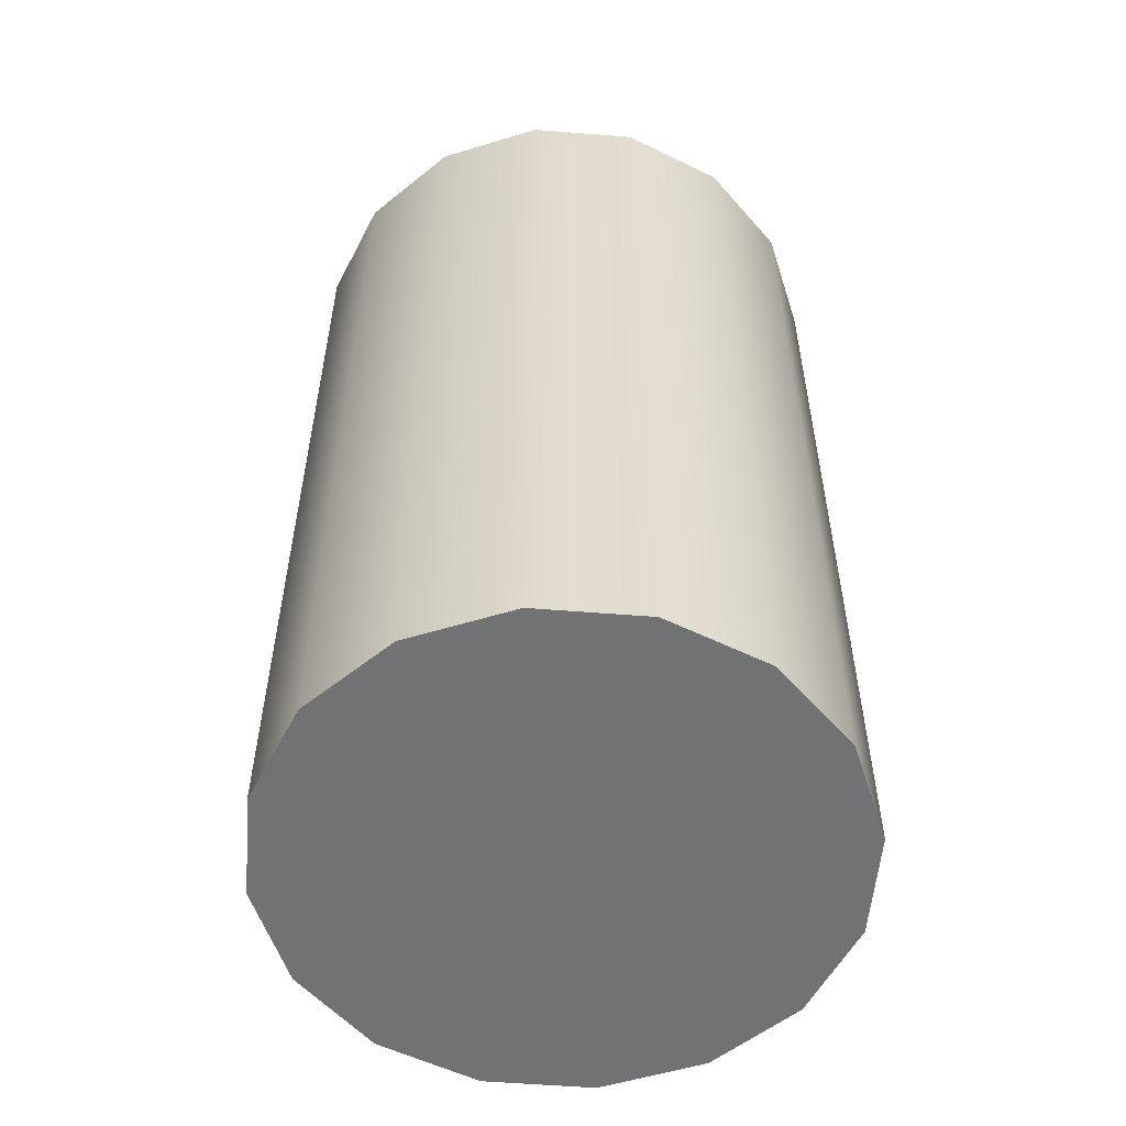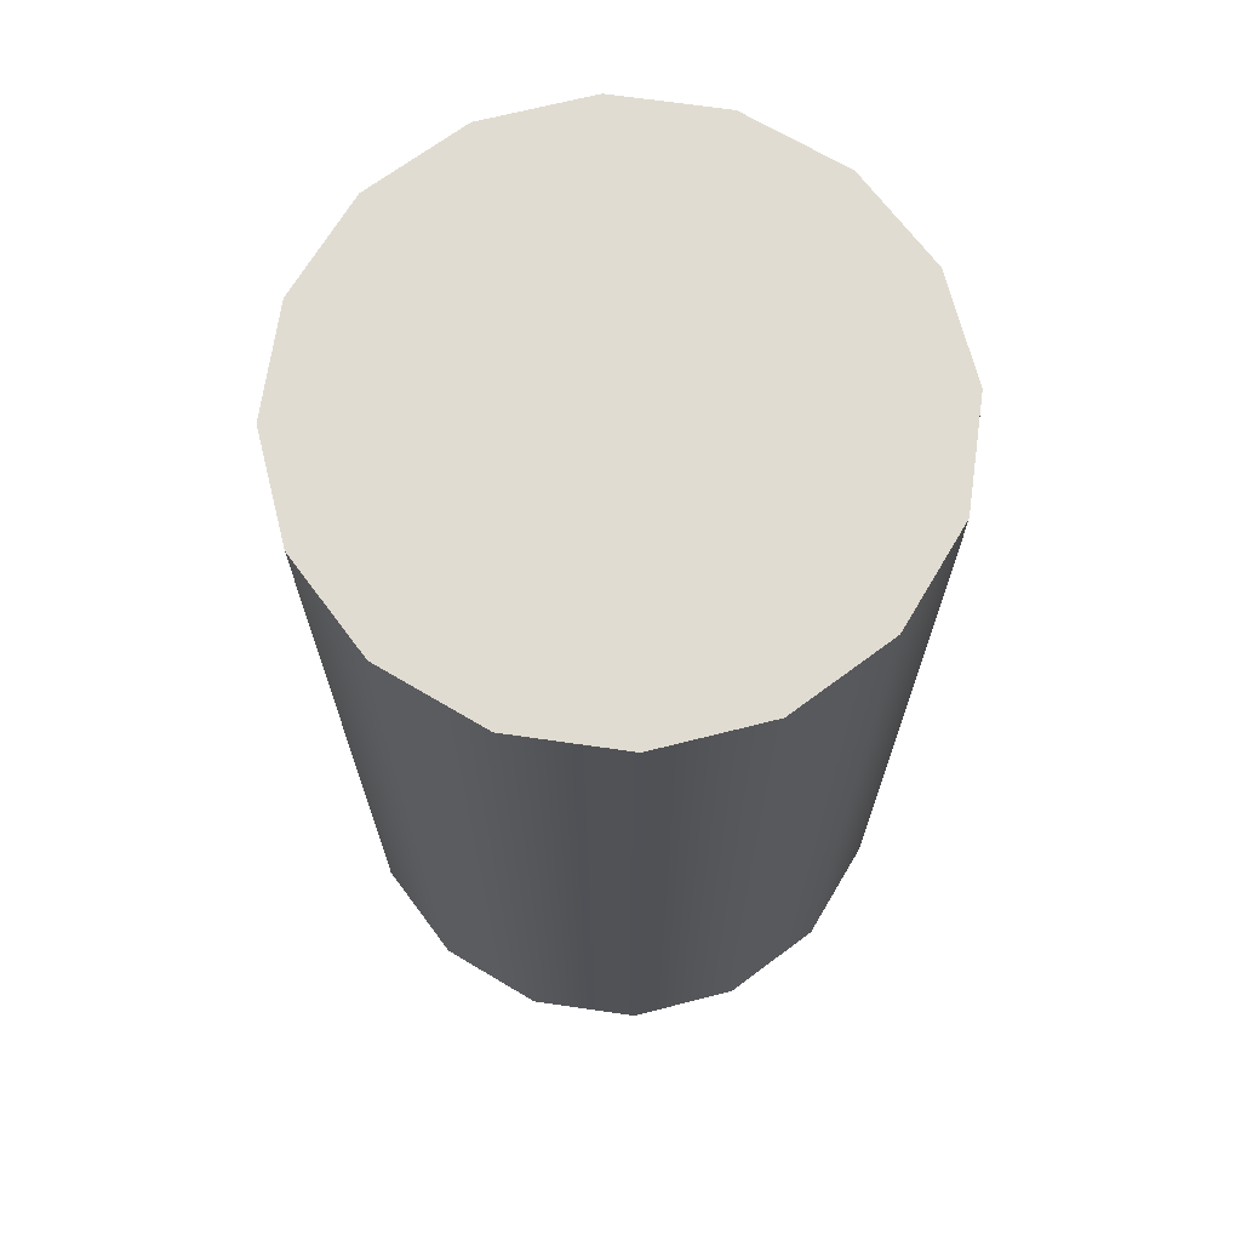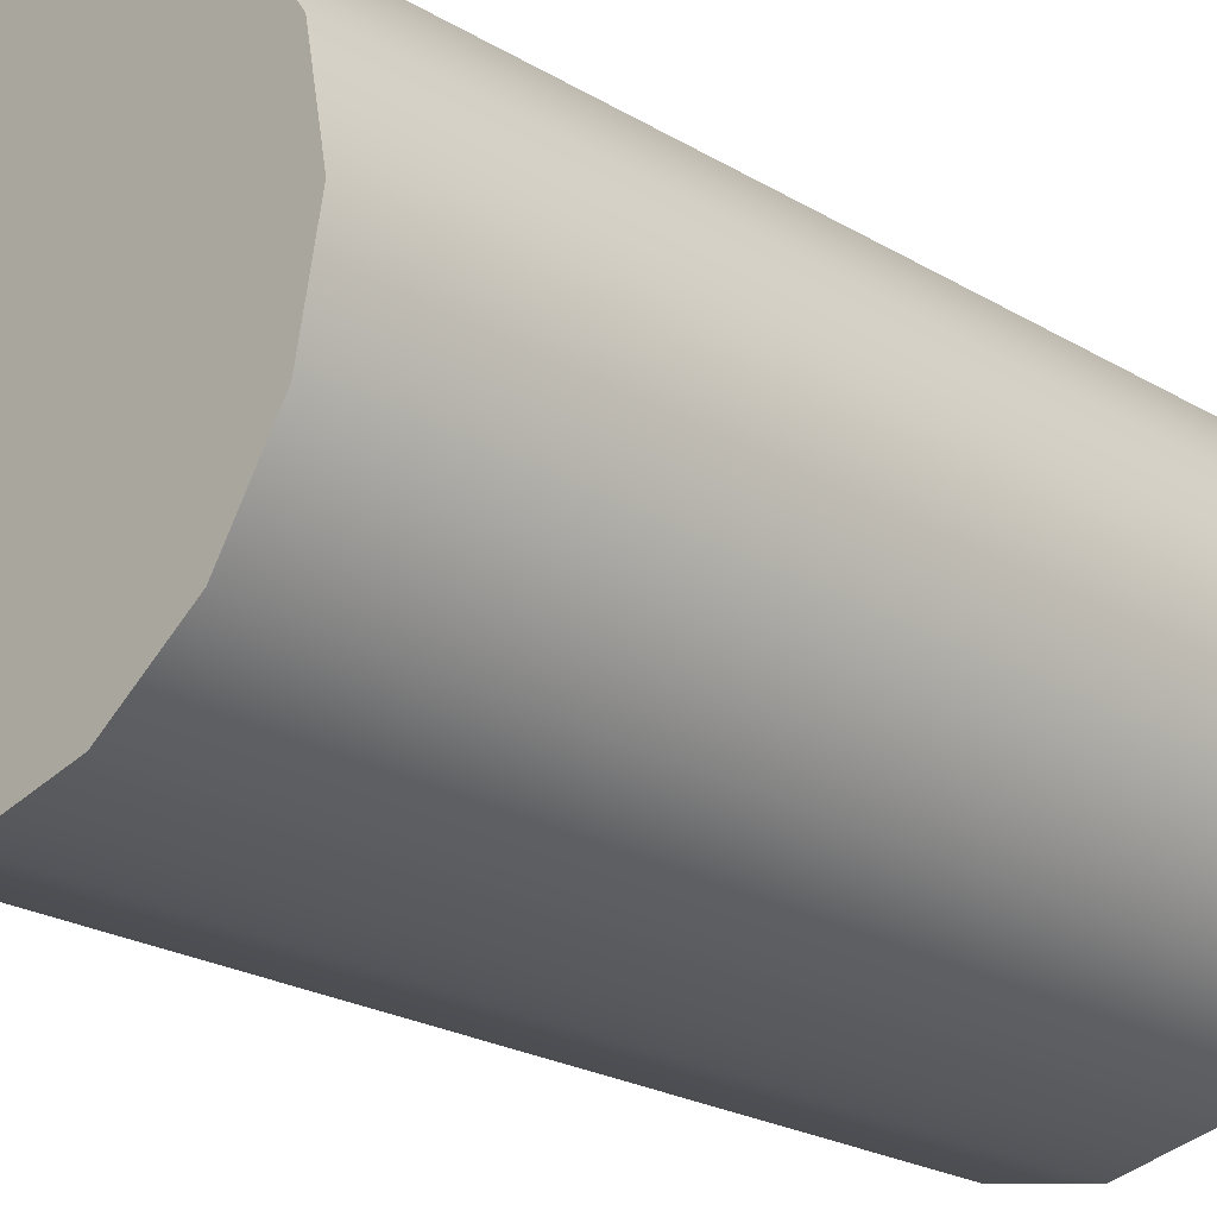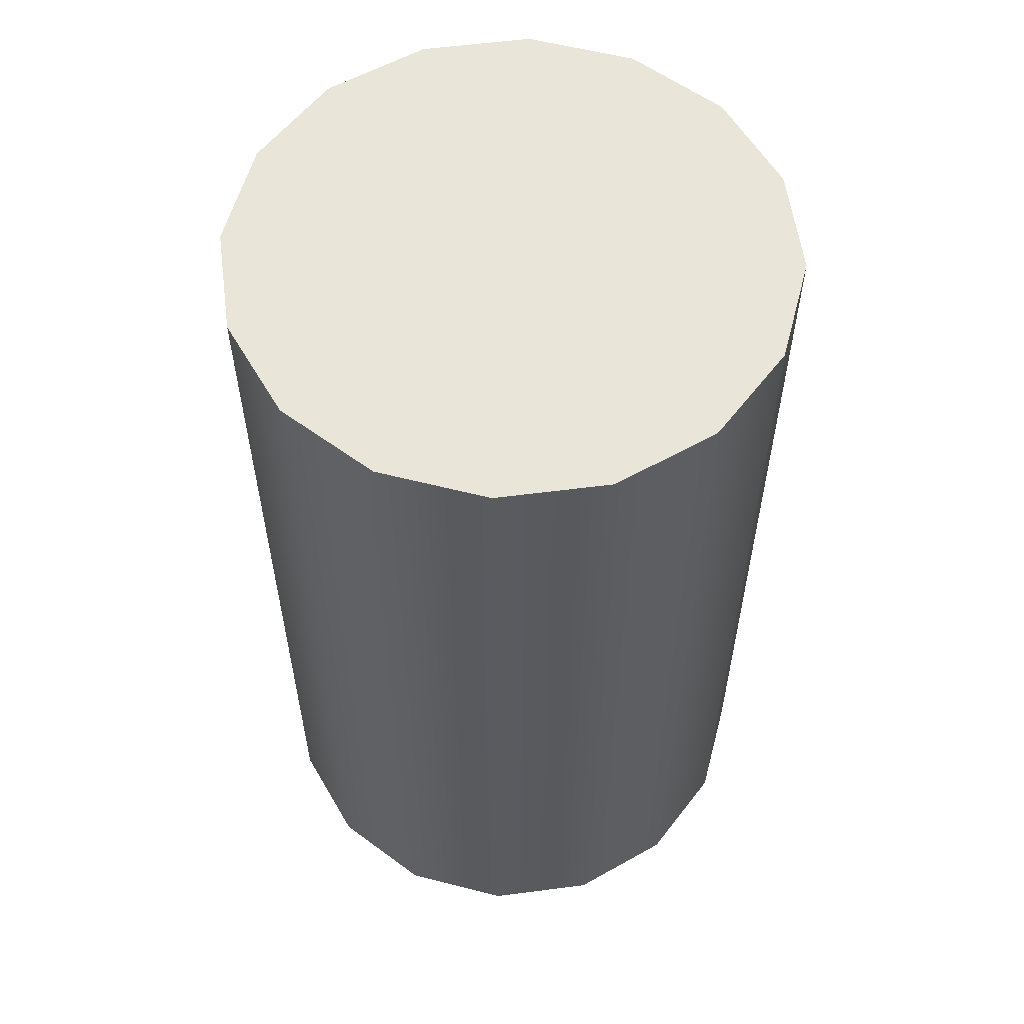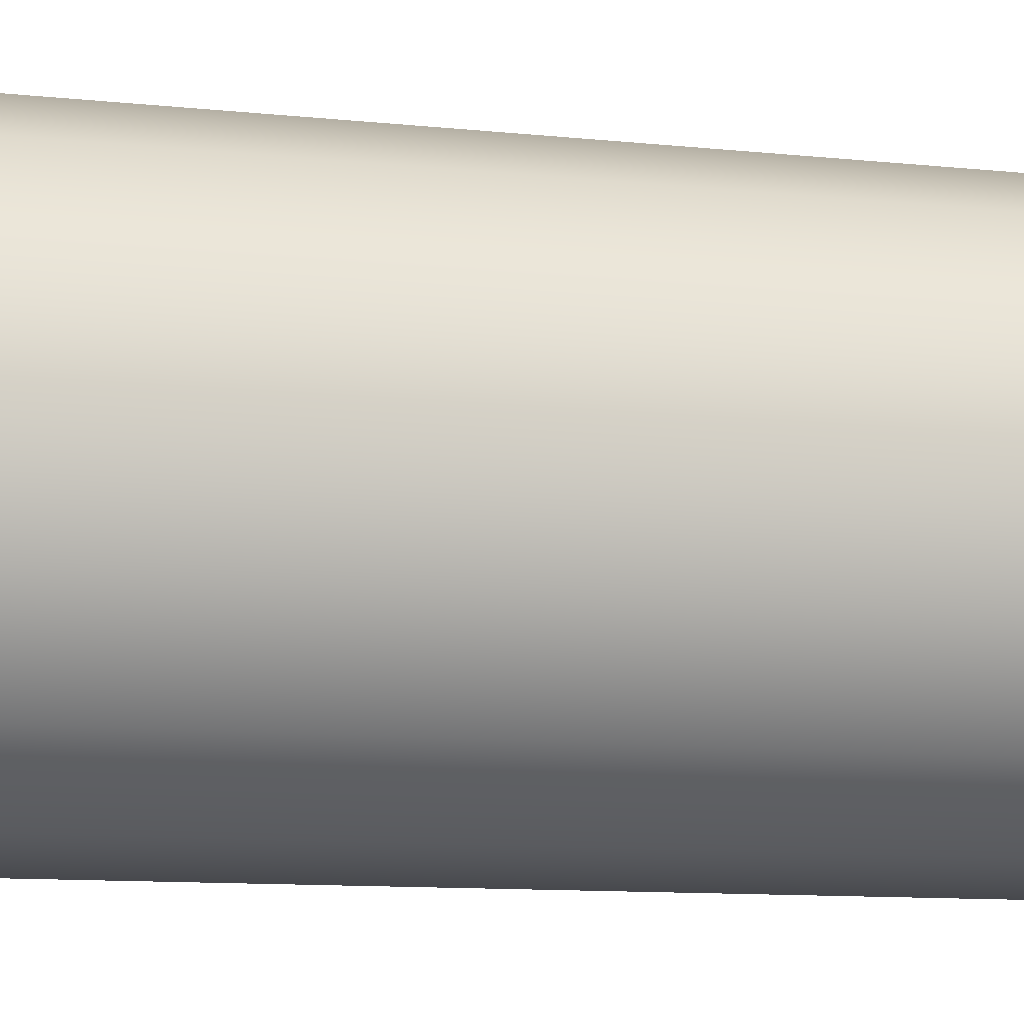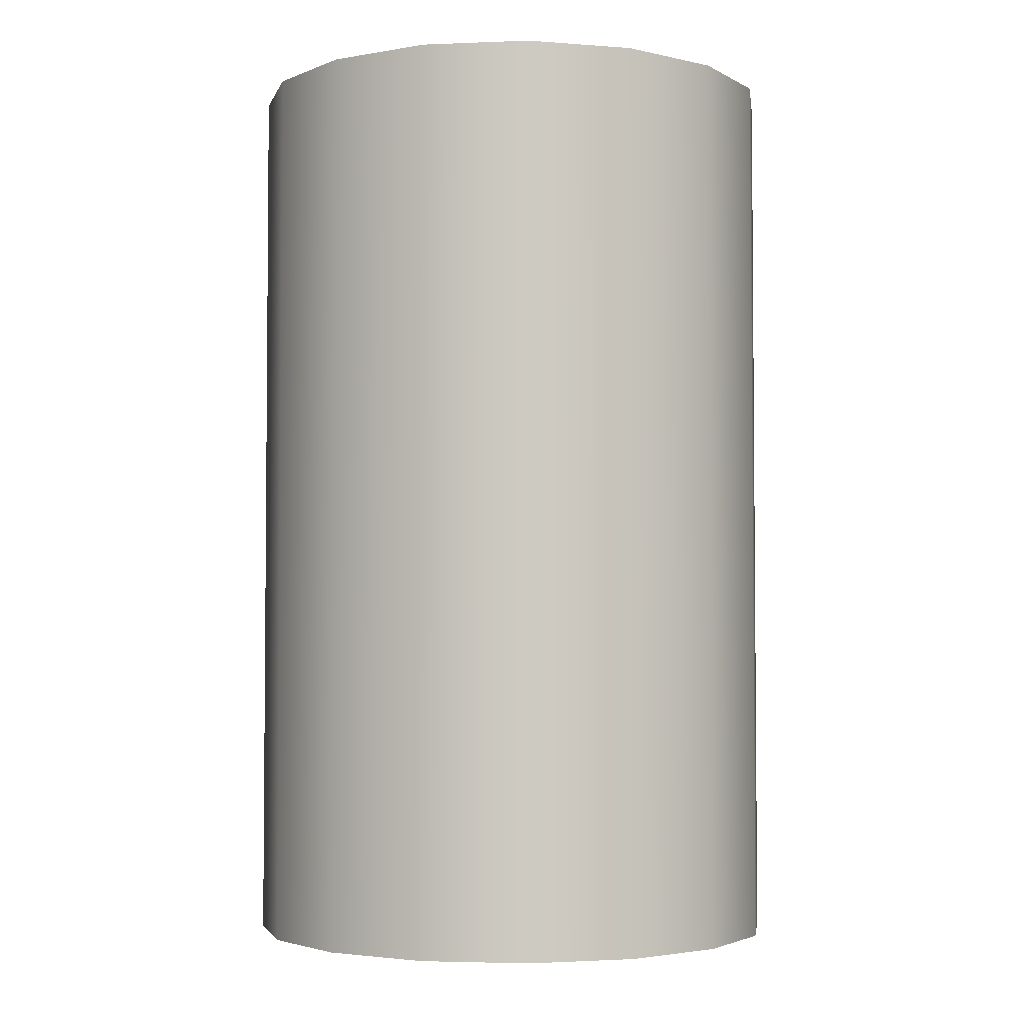
<metadata>
{"format":"obj","ext":"obj","renderer":"f3d","projection":"perspective","resolution":1024,"background":"white","views":[{"elev":-55.4,"azim":29.0,"up":"+Y"},{"elev":69.3,"azim":132.0,"up":"+Y"},{"elev":-24.2,"azim":46.0,"up":"+Z"},{"elev":57.8,"azim":161.1,"up":"+Y"},{"elev":-11.7,"azim":-103.7,"up":"+Z"},{"elev":-3.3,"azim":-93.4,"up":"+Y"}]}
</metadata>
<code>
v  0 0 -0
v  0.2772 0 -0.1148
v  0.3 0 -0
v  0.2121 0 -0.2121
v  0.1148 0 -0.2772
v  -0 0 -0.3
v  -0.1148 0 -0.2772
v  -0.2121 0 -0.2121
v  -0.2772 0 -0.1148
v  -0.3 0 -0
v  -0.2772 0 0.1148
v  -0.2121 0 0.2121
v  -0.1148 0 0.2772
v  0 0 0.3
v  0.1148 0 0.2772
v  0.2121 0 0.2121
v  0.2772 0 0.1148
v  0.2772 1 -0.1148
v  0.3 1 -0
v  0.2121 1 -0.2121
v  0.1148 1 -0.2772
v  -0 1 -0.3
v  -0.1148 1 -0.2772
v  -0.2121 1 -0.2121
v  -0.2772 1 -0.1148
v  -0.3 1 -0
v  -0.2772 1 0.1148
v  -0.2121 1 0.2121
v  -0.1148 1 0.2772
v  0 1 0.3
v  0.1148 1 0.2772
v  0.2121 1 0.2121
v  0.2772 1 0.1148
v  0 1 -0
g Cylinder002
f 1 2 3
f 1 4 2
f 1 5 4
f 1 6 5
f 1 7 6
f 1 8 7
f 1 9 8
f 1 10 9
f 1 11 10
f 1 12 11
f 1 13 12
f 1 14 13
f 1 15 14
f 1 16 15
f 1 17 16
f 1 3 17
f 3 18 19
f 3 2 18
f 2 20 18
f 2 4 20
f 4 21 20
f 4 5 21
f 5 22 21
f 5 6 22
f 6 23 22
f 6 7 23
f 7 24 23
f 7 8 24
f 8 25 24
f 8 9 25
f 9 26 25
f 9 10 26
f 10 27 26
f 10 11 27
f 11 28 27
f 11 12 28
f 12 29 28
f 12 13 29
f 13 30 29
f 13 14 30
f 14 31 30
f 14 15 31
f 15 32 31
f 15 16 32
f 16 33 32
f 16 17 33
f 17 19 33
f 17 3 19
f 34 19 18
f 34 18 20
f 34 20 21
f 34 21 22
f 34 22 23
f 34 23 24
f 34 24 25
f 34 25 26
f 34 26 27
f 34 27 28
f 34 28 29
f 34 29 30
f 34 30 31
f 34 31 32
f 34 32 33
f 34 33 19

</code>
